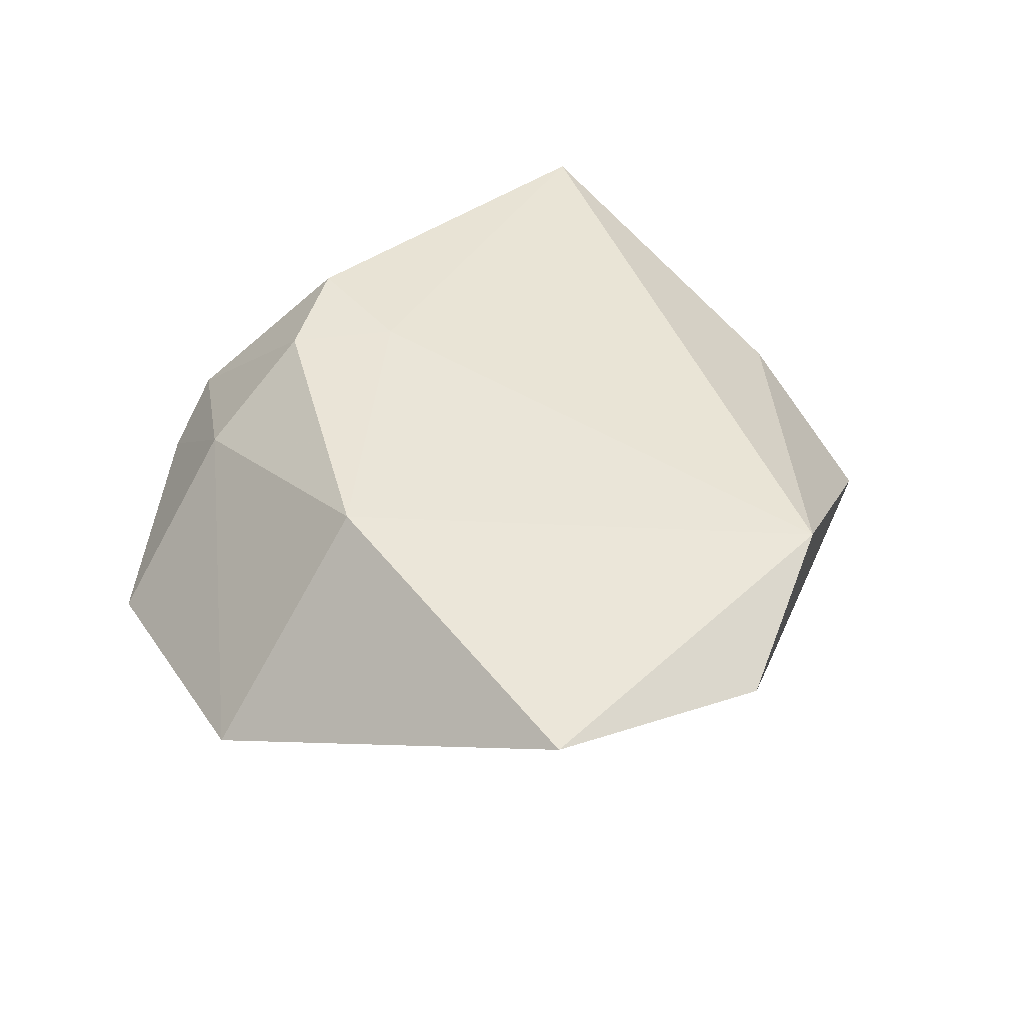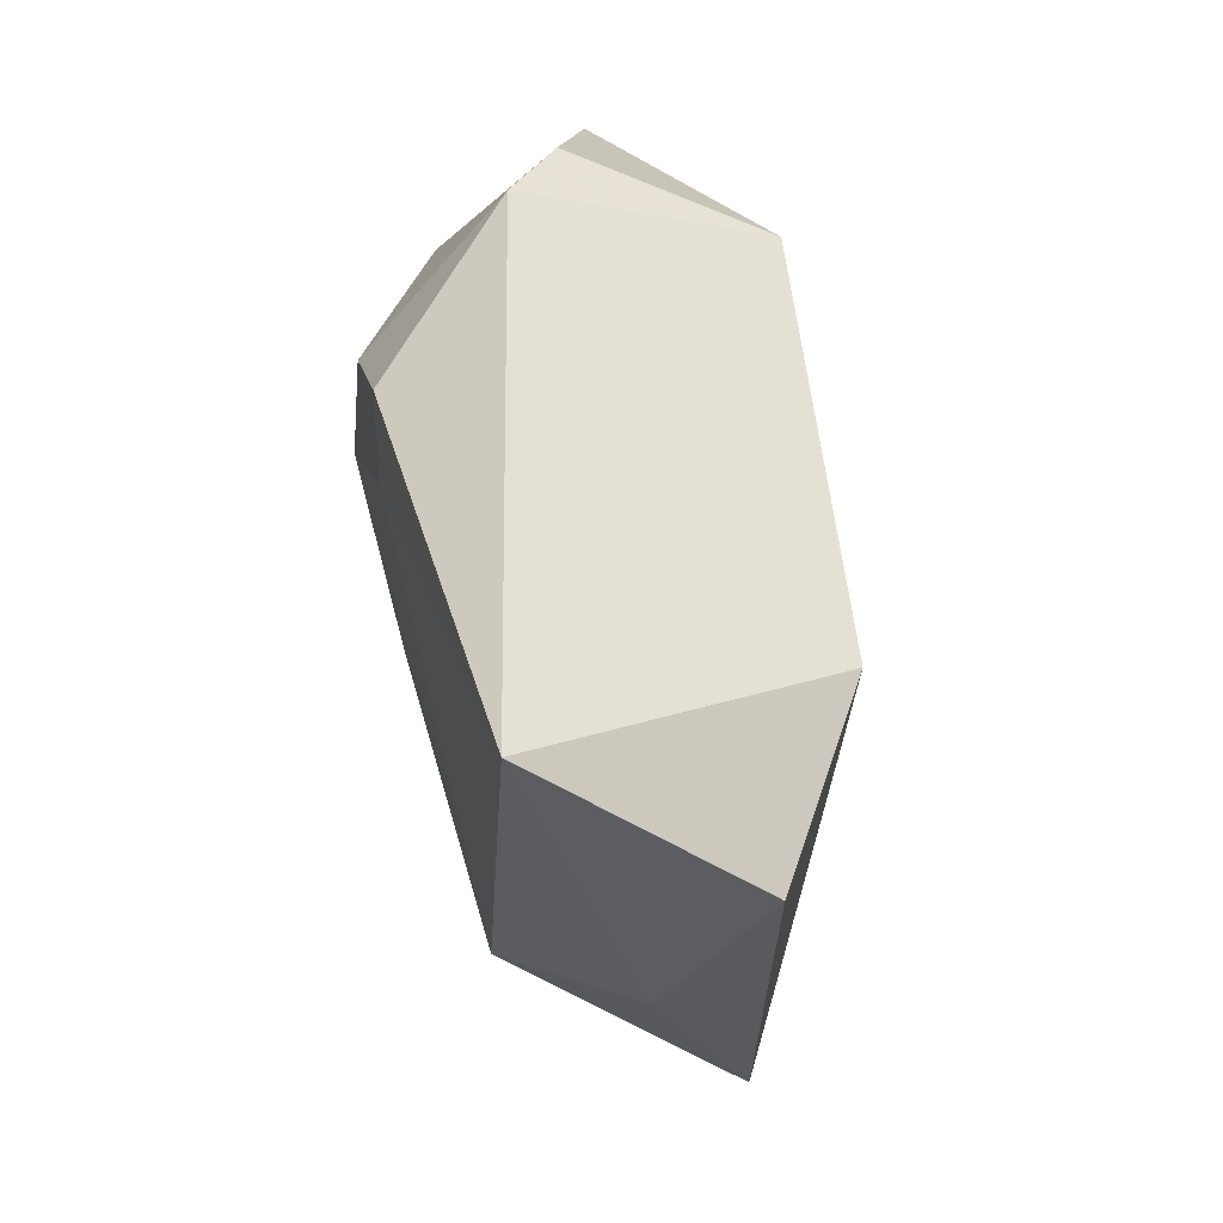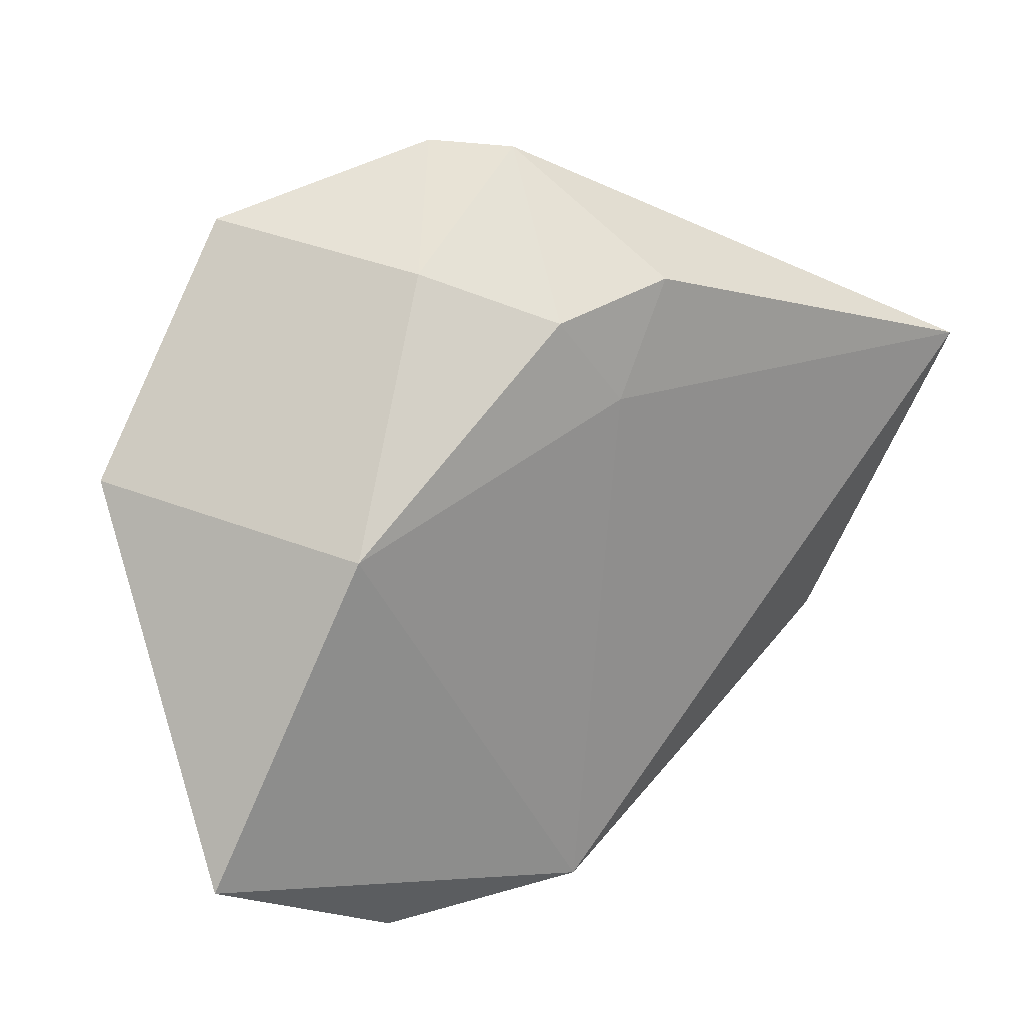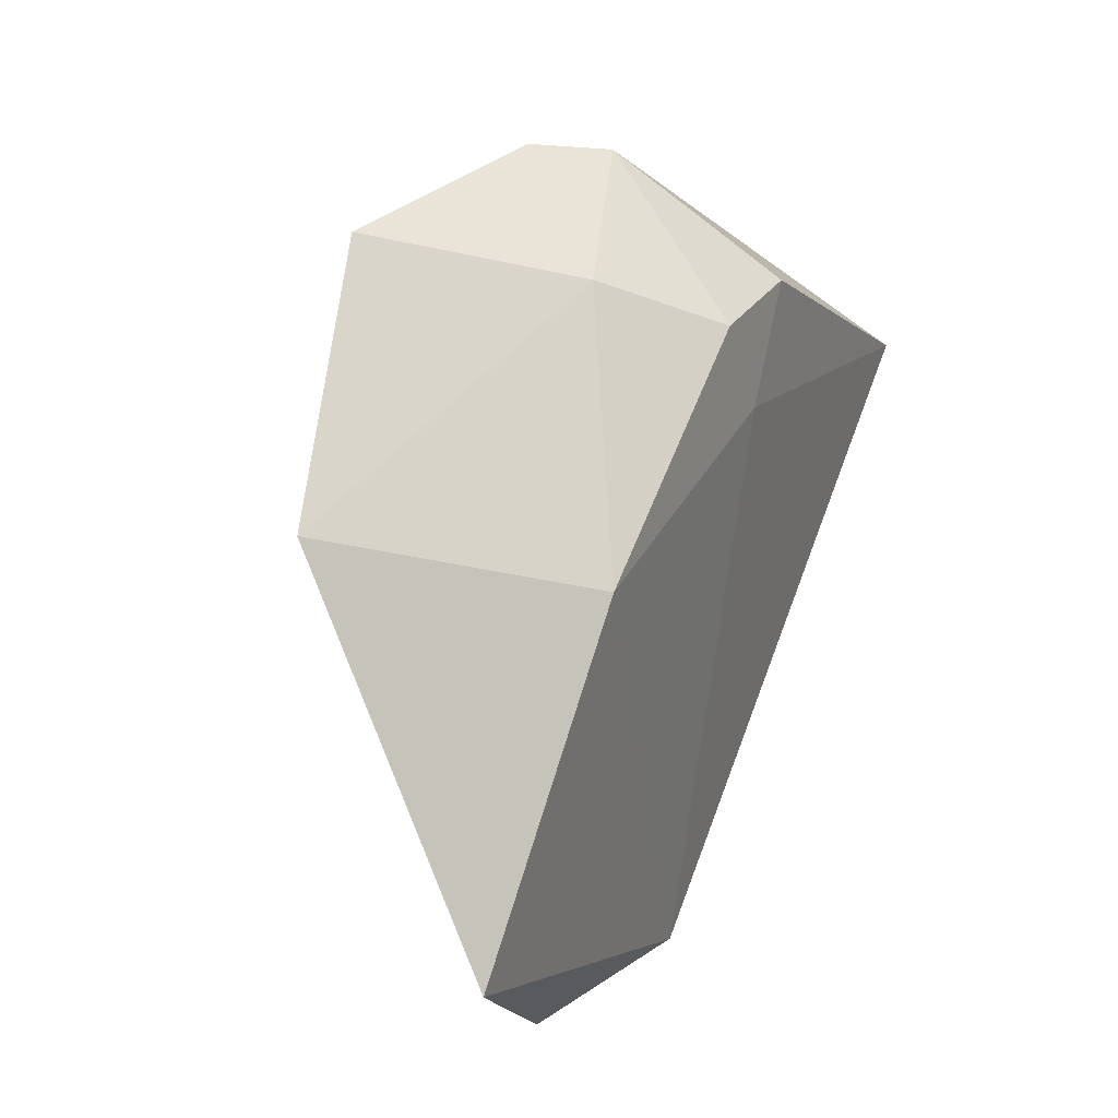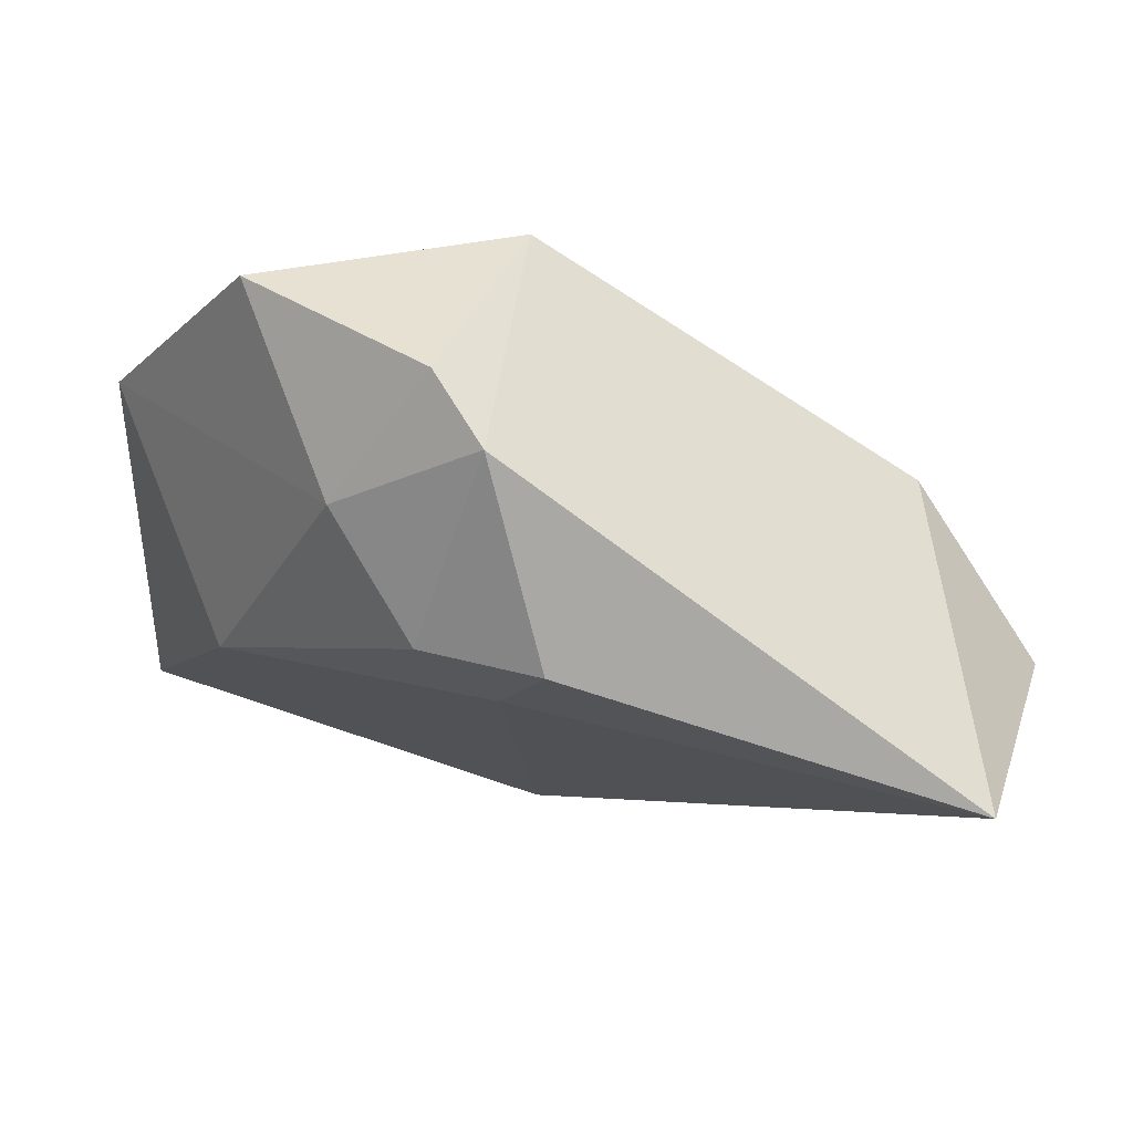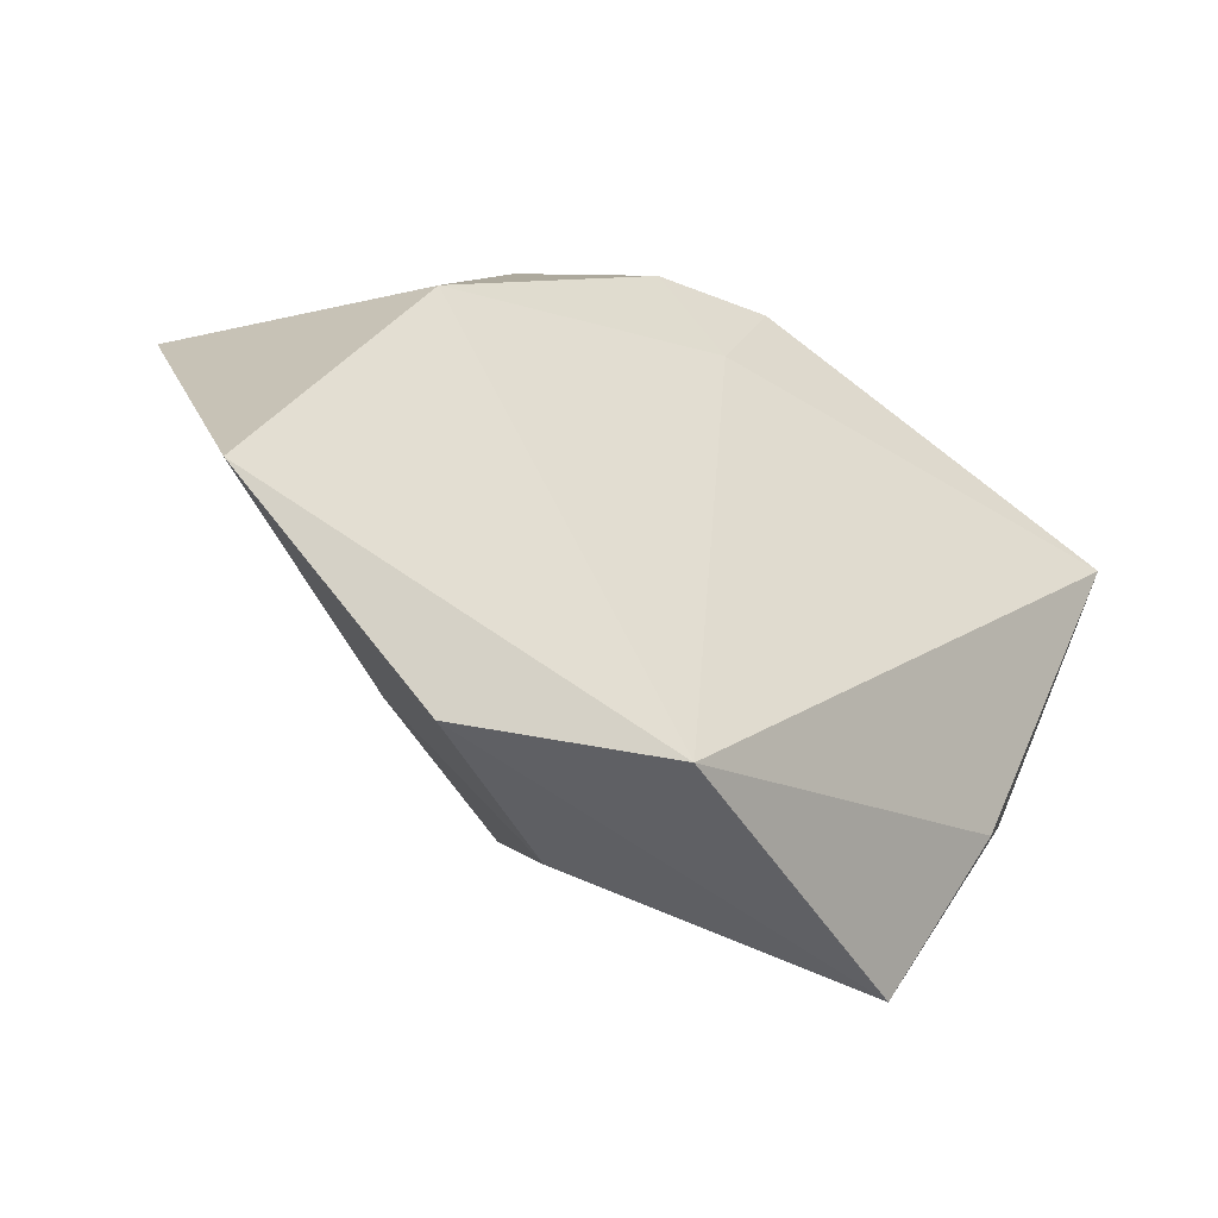
<metadata>
{"format":"obj","ext":"obj","renderer":"f3d","projection":"perspective","resolution":1024,"background":"white","views":[{"elev":38.9,"azim":-59.7,"up":"+Z"},{"elev":32.9,"azim":75.8,"up":"+Y"},{"elev":14.5,"azim":-32.6,"up":"+Y"},{"elev":9.8,"azim":-65.5,"up":"+Y"},{"elev":67.7,"azim":16.3,"up":"+Y"},{"elev":-57.1,"azim":-32.5,"up":"+Y"}]}
</metadata>
<code>
v 0.03157 -0.03161 -0.006579
v 0.04634 0.0008235 -0.004161
v -0.01823 0.02781 0.009666
v -0.04616 0.00779 -0.004867
v -0.003645 -0.03719 -0.005965
v 0.004463 0.02677 0.0194
v -0.01983 -0.04212 0.004751
v 0.001583 -0.01146 -0.02347
v -0.03154 0.03228 -0.007424
v -0.01963 -0.02633 -0.005618
v 0.03092 0.01067 -0.01515
v 0.0002344 -0.03898 0.01011
v -0.02911 0.001795 0.01647
v -0.01115 0.0397 -4.909e-05
v 0.03706 -0.01579 0.003875
v -0.0002184 0.01493 0.01855
v -0.00476 0.03915 0.005729
v -0.0424 -0.03129 0.01031
v -0.00767 0.02325 0.01877
v 0.04475 0.01724 0.01754
v -0.008433 0.03021 -0.01973
f 11 20 2
f 11 8 21
f 21 4 9
f 8 4 21
f 21 20 11
f 20 21 17
f 16 12 20
f 15 2 20
f 20 12 15
f 1 5 8
f 2 15 1
f 1 8 11
f 11 2 1
f 1 15 12
f 13 4 18
f 13 16 19
f 18 12 13
f 12 16 13
f 20 17 6
f 6 17 19
f 6 16 20
f 19 16 6
f 19 17 3
f 3 13 19
f 9 4 3
f 4 13 3
f 14 21 9
f 14 17 21
f 9 3 14
f 14 3 17
f 8 5 10
f 18 4 10
f 10 4 8
f 7 12 18
f 18 10 7
f 7 10 5
f 7 1 12
f 5 1 7

</code>
